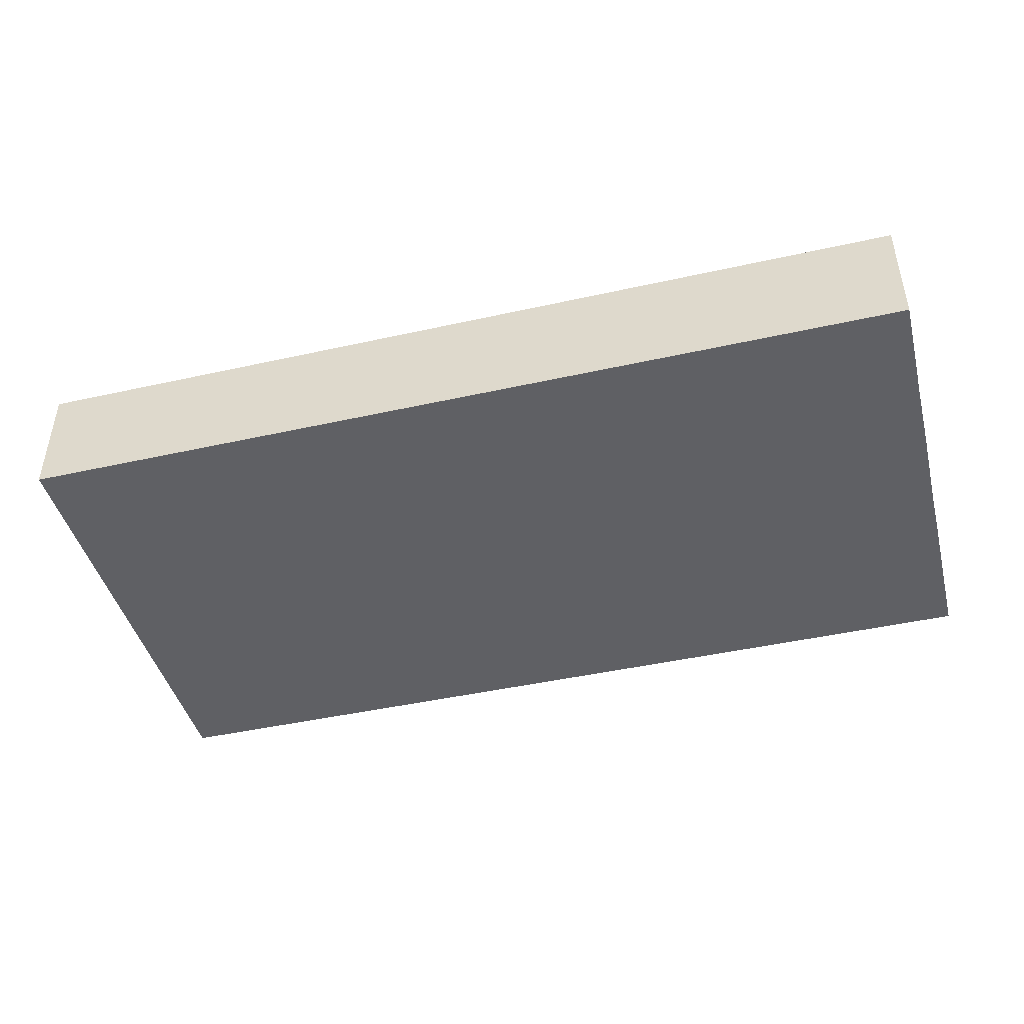
<metadata>
{"format":"obj","ext":"obj","renderer":"f3d","projection":"perspective","resolution":1024,"background":"white","views":[{"elev":-44.4,"azim":-165.4,"up":"+Z"}]}
</metadata>
<code>
v -0.09022 -0.04585 -0.01174
v -0.09022 -0.04585 0.01174
v -0.09022 0.04585 -0.01174
v -0.09022 0.04585 0.01174
v 0.09022 -0.04585 -0.01174
v 0.09022 -0.04585 0.01174
v 0.09022 0.04585 -0.01174
v 0.09022 0.04585 0.01174
v 0.07389 0.01613 0.01174
v 0.008143 -0.02896 -0.01174
v -0.08194 -0.03547 -0.01174
v 0.07708 -0.009119 -0.01174
v -0.04139 0.04585 0.002096
v -0.03668 -0.04585 -0.0005894
v 0.07201 -0.04585 -0.002876
v -0.05294 0.04585 -0.004083
v 0.08097 0.04585 0.002217
v -0.07415 -0.03272 -0.01174
v -0.029 0.04585 -0.002514
v -0.01046 -0.008312 -0.01174
v -0.03803 -0.009128 -0.01174
v -0.008632 -0.0242 -0.01174
v 0.07877 0.00152 -0.01174
v 0.07838 -0.02252 -0.01174
v -0.01434 0.04585 -0.003323
v 0.08097 -0.03693 0.01174
v -0.08097 0.03693 0.01174
v -0.001259 0.04585 -0.003068
v -0.08153 -0.03782 0.01174
v 0.02116 -0.03741 -0.01174
v -0.02347 -0.03693 0.01174
v 0.04303 0.04585 -0.003323
v 0.07306 0.04585 -0.004822
v -0.06129 -0.04585 0.003323
v -0.04881 -0.04585 0.001402
v -0.01826 -0.04585 0.003323
v -0.002966 -0.04585 0.002096
v 0.009935 -0.04585 0.003444
v 0.02448 -0.001482 -0.01174
v -0.05926 -0.02634 0.01174
v 0.02477 -0.04585 0.003323
v 0.03912 -0.04585 0.003323
v 0.09022 -0.006512 0.002927
v 0.09022 0.007004 -0.002217
v 0.05346 -0.04585 0.003323
v -0.09022 -0.03139 0.002389
v -0.09022 -0.04576 0.003074
v -0.09022 -0.01807 0.003074
v -0.09022 -0.004059 0.003074
v 0.02038 0.02862 -0.01174
v -0.03894 0.001855 -0.01174
v -0.03897 0.03133 -0.01174
v 0.004997 0.03077 -0.01174
v 0.03368 0.03077 -0.01174
v 0.04924 0.03157 -0.01174
v -0.09022 0.0137 0.002997
v -0.09022 0.02396 0.003074
v 0.06262 0.03126 -0.01174
v -0.05421 0.002623 -0.01174
v -0.02683 -0.009958 -0.01174
v -0.07002 0.0202 -0.01174
v 0.08111 -0.006685 0.01174
v 0.0816 -0.01948 0.01174
v 0.07613 0.0222 -0.01174
v -0.08141 0.01747 -0.01174
v -0.08171 -0.01401 0.01174
v -0.005591 0.03797 0.01174
v 0.02152 -0.03693 0.01174
v 0.03218 -0.03713 -0.01174
v -0.08188 0.001109 0.01174
v 0.006386 -0.03718 0.01174
v 0.03371 -0.0369 0.01174
v 0.07825 0.04585 -0.01174
v 0.02135 0.03693 0.01174
v -0.03495 0.03677 0.01174
v -0.002175 0.03481 -0.01174
v -0.07173 -0.02691 0.01174
v -0.07172 -0.01401 0.01174
v -0.07172 0 0.01174
v -0.07277 0.01472 0.01174
v -0.07163 0.02797 0.01174
v -0.05737 -0.01401 0.01174
v -0.05797 0.0002284 0.01174
v -0.05737 0.02802 0.01174
v -0.04303 -0.02802 0.01174
v -0.04303 -0.01401 0.01174
v -0.04303 0 0.01174
v -0.04303 0.01401 0.01174
v -0.04303 0.02802 0.01174
v -0.02861 -0.01404 0.01174
v -0.02776 3.469e-18 0.01174
v 0.07901 -0.04585 -0.01174
v -0.02781 0.01401 0.01174
v 0.07901 -0.04585 0.01174
v -0.02859 0.02791 0.01174
v -0.01434 -0.01401 0.01174
v -0.01431 -4.169e-05 0.01174
v -0.09022 0.0349 0.01174
v -0.01519 0.01423 0.01174
v 0.08145 0.03264 -0.01174
v -0.01472 0.02809 0.01174
v -0.09018 0.03494 -0.01174
v 0.06259 -0.04585 0.002217
v 0 0 0.01174
v 3.229e-06 0.01404 0.01174
v -1.671e-05 0.02864 0.01174
v 0.01434 0 0.01174
v 0.01434 0.01401 0.01174
v 0.01434 0.02802 0.01174
v 0.06458 0.04585 0.001303
v -0.02466 -0.04585 -0.003994
v 0.02869 0.01401 0.01174
v -0.01111 -0.04585 -0.002804
v 0.03436 -0.04585 -0.003537
v -0.06672 0.0329 -0.01174
v 0.02869 0.02802 0.01174
v 0.04753 -0.02453 -0.01174
v 0.04303 0.01401 0.01174
v 0.04202 0.02732 0.01174
v 0.05737 0.02802 0.01174
v 0.08106 0.02314 0.01174
v 0.07607 0.03226 0.01174
v -0.007172 0.04585 0.00421
v 0.01654 -0.04585 -0.004092
v -0.09022 -0.03011 0.01174
v -0.09022 -0.01807 0.01174
v -0.09022 -0.004059 0.01174
v -0.09022 0.0116 0.01174
v -0.03553 -0.0354 0.01174
v -0.09022 0.02396 0.01174
v -0.02832 -0.02699 0.01174
v -0.0154 -0.02902 0.01174
v -0.0004023 -0.02685 0.01174
v 0 -0.01401 0.01174
v 0.01379 -0.02718 0.01174
v 0.01434 -0.01401 0.01174
v -0.0563 -0.04585 -0.004152
v 0.02869 -0.02802 0.01174
v 0.02869 -0.01401 0.01174
v 0.02869 0 0.01174
v 0.04238 -0.02912 0.01174
v 0.04303 -0.01401 0.01174
v 0.04235 0.0005914 0.01174
v 0.02152 0.04585 0
v 0.05726 -0.02832 0.01174
v 0.05778 -0.014 0.01174
v 0.05737 0.01401 0.01174
v 0.07187 -0.02823 0.01174
v 0.07172 -0.01401 0.01174
v 0.07172 0 0.01174
v -0.07374 -0.04585 0.01174
v -0.06146 -0.04585 0.01174
v -0.05302 -0.04585 0.01174
v -0.08312 0.04585 -0.00237
v -0.0678 0.04585 -0.003323
v -0.04281 -0.04585 0.01174
v -0.09022 -0.01106 -0.004335
v -0.09022 -0.02507 -0.004335
v -0.09022 0.02997 -0.004445
v -0.09022 0.04585 0.003074
v -0.06747 0.04585 0.01174
v -0.05771 0.04585 0.01174
v -0.01434 0.04585 0.01174
v 0 0.04585 0.01174
v 0.02835 0.04585 0.01174
v 0.0464 0.04585 0.01174
v 0.06172 0.04585 0.01174
v 0.07071 0.04585 0.01174
v 0.09022 -0.02101 0
v -0.09022 -0.03758 -0.003635
v -0.01096 -0.03842 -0.01174
v -0.0326 -0.04585 0.01174
v -0.01434 -0.04585 0.01174
v 0 -0.04585 0.01174
v 0.0151 -0.04585 0.01174
v 0.02834 -0.04585 0.01174
v 0.04303 -0.04585 0.01174
v 0.05631 -0.04585 0.01174
v 0.0678 -0.04585 0.01174
v 0.09022 -0.03715 -0.003351
v -0.007172 -0.007004 0.01174
v -0.007172 0.007004 0.01174
v 0.09022 -0.01215 -0.006032
v 0.01682 0.006186 -0.01174
v 0.09022 -0.04585 0.003173
v -0.05046 -0.006487 0.01174
v -0.0502 0.007004 0.01174
v -0.007172 -0.03502 0.01174
v -0.007172 -0.02101 0.01174
v 0.05954 0.002096 -0.01174
v -0.06888 -0.01191 -0.01174
v -0.06889 0.002757 -0.01174
v -0.05455 -0.01125 -0.01174
v -0.01172 0.01815 -0.01174
v 0.09022 0.04585 -0.003323
v 0.09022 0.02807 0.01174
v 0.09022 -0.02802 0.01174
v 0.09022 -0.01401 0.01174
v 0.09022 0 0.01174
v 0.09022 0.01339 0.01174
v -0.07607 0.02802 -0.01174
v -0.0778 0.03781 -0.01174
v -0.05754 0.02503 -0.01174
v -0.04738 0.01401 -0.01174
v -0.04533 0.02241 -0.01174
v -0.05628 0.03713 -0.01174
v -0.03586 -0.02101 0.01174
v -0.007172 0.02101 0.01174
v 0.02152 0.02101 0.01174
v -0.04866 0.03034 -0.01174
v 0.01857 0.01781 -0.01174
v -0.03304 0.02377 -0.01174
v -0.0293 0.0002631 -0.01174
v -0.02869 0.009761 -0.01174
v -0.01869 0.009761 -0.01174
v -0.01908 0.02482 -0.01174
v -0.02988 0.03604 -0.01174
v -0.004349 0.009761 -0.01174
v -0.002289 0.0242 -0.01174
v -0.0154 0.0364 -0.01174
v 0 -0.01401 -0.01174
v 0.009994 -0.01401 -0.01174
v 0.01215 -0.003837 -0.01174
v 0.000249 -0.001839 -0.01174
v 0.009308 0.01011 -0.01174
v 0.01067 0.02225 -0.01174
v 0.02218 -0.01492 -0.01174
v 0.02506 0.01028 -0.01174
v 0.02695 0.02255 -0.01174
v 0.01438 0.03652 -0.01174
v 0.02869 -0.02802 -0.01174
v 0.03787 -0.029 -0.01174
v 0.03868 -0.01826 -0.01174
v 0.03868 -0.004247 -0.01174
v 0.03868 0.009761 -0.01174
v 0.03868 0.02377 -0.01174
v 0.05362 -0.03263 -0.01174
v -0.06409 -0.006946 0.01174
v -0.02152 -0.007004 0.01174
v -0.02152 0.007004 0.01174
v 0.007172 -0.007004 0.01174
v 0.03586 0.007004 0.01174
v 0.05302 -0.004247 -0.01174
v 0.04956 0.03649 0.01174
v 0.06577 0.0352 0.01174
v 0.03586 -0.007004 0.01174
v 0.0537 0.009516 -0.01174
v 0.0502 -0.007004 0.01174
v 0.05063 0.006479 0.01174
v 0.06437 -0.006447 0.01174
v 0.05302 0.02377 -0.01174
v 0.07713 0.006288 0.01174
v 0.04489 0.002006 -0.01174
v 0.06039 0.0162 -0.01174
v 0.001905 0.01612 -0.01174
v -0.06846 -0.02599 -0.01174
v -0.05473 -0.02531 -0.01174
v -0.04021 -0.02526 -0.01174
v 0.06712 -0.03091 -0.01174
v 0.0561 -0.01847 -0.01174
v 0.06783 -0.01927 -0.01174
v 0.06737 -0.004247 -0.01174
v -0.0502 0.02038 0.01174
v -0.03586 0.02101 0.01174
v 0.06764 0.009153 -0.01174
v 0.06679 0.02404 -0.01174
v 0.08171 -0.03226 -0.01174
v 0.07172 0.03778 -0.01174
v 0.08449 -0.01311 -0.01174
v -0.02152 -0.02101 0.01174
v 0.007172 -0.02101 0.01174
v 0.03632 -0.02118 0.01174
v 0.0518 -0.03657 0.01174
v 0.05008 -0.02093 0.01174
v 0.06455 -0.03502 0.01174
v 0.06393 -0.02098 0.01174
v 0.04585 0.01676 -0.01174
v -0.02586 -0.02526 -0.01174
v -0.07172 0.04585 -0.01174
v -0.05737 0.04585 -0.01174
v -0.04303 0.04585 -0.01174
v -0.02869 0.04585 -0.01174
v -0.01869 0.04585 -0.01174
v 0 0.04585 -0.01174
v 0.01434 0.04585 -0.01174
v -0.02152 0.02101 0.01174
v 0.02869 0.04585 -0.01174
v 0.03586 0.02101 0.01174
v 0.04089 0.04585 -0.01174
v 0.0502 0.02101 0.01174
v -0.08314 -0.01116 -0.01174
v 0.05737 0.04585 -0.01174
v 0.06846 0.04585 -0.01174
v 0.09022 0 -0.01174
v 0.09022 0.01503 -0.01174
v 0.09022 0.0261 -0.01174
v -0.08212 0.0039 -0.01174
v -0.05373 -0.038 -0.01174
v -0.02541 -0.03733 -0.01174
v -0.03948 -0.03728 -0.01174
v 0.09022 0.03597 -0.01174
v -0.07607 -0.01826 -0.01174
v -0.07477 0.009049 -0.01174
v 0.08046 0.04585 0.01174
v -0.09014 0.02403 -0.01174
v -0.06246 -0.03194 -0.01174
v -0.08477 0.009128 0.01174
v -0.06152 -0.01877 -0.01174
v -0.03646 0.01431 -0.01174
v -0.06172 -0.004247 -0.01174
v -0.06237 0.01025 -0.01174
v -0.04738 -0.03226 -0.01174
v -0.04738 -0.01826 -0.01174
v -0.0464 -0.005533 -0.01174
v -0.03304 -0.03226 -0.01174
v 0.01311 0.04585 -0.002328
v -0.03354 -0.01719 -0.01174
v -0.08104 0.04585 0.006141
v -0.08082 0.02481 0.01174
v -0.01869 -0.03226 -0.01174
v -0.01869 -0.01826 -0.01174
v -0.01098 0.0002798 -0.01174
v -0.009346 0.04585 -0.01174
v 0.04754 -0.01598 -0.01174
v 0.03042 0.03835 0.01174
v -0.001622 -0.03209 -0.01174
v 0.08065 -0.02777 0.01174
v -0.08097 0.04585 -0.01174
v -0.05026 0.04585 0.004967
v 0 -0.02314 -0.01174
v -0.02347 -0.04585 0.01174
v -0.06129 -0.04585 -0.01174
v -0.04738 -0.04585 -0.01174
v -0.03222 -0.04585 -0.01174
v -0.01869 -0.04585 -0.01174
v -0.06186 0.04585 0.003564
v -0.003912 -0.04585 -0.01174
v 0.01043 -0.04585 -0.01174
v 0.02434 -0.04585 -0.01174
v 0.03912 -0.04585 -0.01174
v 0.05619 -0.04585 -0.01174
v 0.0678 -0.04585 -0.01174
v -0.09022 -0.01807 -0.01174
v -0.09013 -0.005221 -0.01174
v -0.09022 0.00995 -0.01174
v -0.0679 -0.04585 -0.002055
v -0.05754 0.03693 0.01174
v 0.01392 0.03685 0.01174
v -0.01449 0.03672 0.01174
v 0.09022 -0.03717 -0.01174
v 0.09022 -0.03693 0.01174
v -0.06808 -0.03848 -0.01174
v 0.09022 0.03696 0.01174
v 0.06292 -0.03826 -0.01174
v 0.01369 -0.02197 -0.01174
v 0.03151 -0.009128 -0.01174
v 0.06237 -0.01125 -0.01174
v -0.009489 0.02825 -0.01174
v -0.04803 -0.02101 0.01174
v -0.02369 0.01676 -0.01174
v 0.005216 -0.03905 -0.01174
v 0.04765 -0.04585 -0.01174
v 0.06563 0.01507 0.01174
v -0.09022 -0.01106 0.007409
v -0.08151 -0.02557 -0.01174
v -0.09022 -0.03776 -0.01174
v -0.08189 -0.04585 -0.01174
v 0.09022 0.03007 0.004335
v -0.02168 0.04585 0.01174
v 0.02118 0.04585 0.01174
v -0.06455 0.01401 0.01174
v 0.09022 -0.02101 -0.01174
v -0.03646 0.04585 0.01174
f 1 366 11
f 1 11 367
f 1 47 170
f 1 367 47
f 1 170 366
f 2 29 125
f 2 151 29
f 2 125 47
f 2 47 151
f 3 102 159
f 3 202 102
f 3 160 154
f 3 154 328
f 3 159 160
f 3 328 202
f 4 98 27
f 4 27 161
f 4 160 98
f 4 318 160
f 4 161 318
f 5 185 92
f 5 92 350
f 5 180 185
f 5 350 180
f 6 26 94
f 6 351 26
f 6 94 185
f 6 185 351
f 7 73 17
f 7 17 195
f 7 100 73
f 7 301 100
f 7 195 301
f 8 195 17
f 8 17 304
f 8 368 195
f 8 304 353
f 8 353 368
f 9 121 122
f 9 200 121
f 9 122 363
f 9 252 200
f 9 363 252
f 10 355 30
f 10 30 361
f 10 326 330
f 10 361 326
f 10 330 355
f 11 365 18
f 11 18 367
f 11 366 365
f 12 262 23
f 12 23 294
f 12 24 261
f 12 269 24
f 12 261 262
f 12 294 269
f 13 281 16
f 13 16 329
f 13 19 281
f 13 369 19
f 13 329 373
f 13 373 369
f 14 156 35
f 14 35 333
f 14 111 331
f 14 334 111
f 14 172 156
f 14 331 172
f 14 333 334
f 15 92 185
f 15 342 92
f 15 94 103
f 15 185 94
f 15 103 341
f 15 341 342
f 16 280 155
f 16 155 336
f 16 281 280
f 16 336 329
f 17 73 33
f 17 33 110
f 17 110 168
f 17 168 304
f 18 302 256
f 18 256 306
f 18 365 302
f 18 306 352
f 18 352 367
f 19 25 283
f 19 369 25
f 19 282 281
f 19 283 282
f 20 221 22
f 20 22 321
f 20 321 60
f 20 60 322
f 20 224 221
f 20 322 224
f 21 51 213
f 21 314 51
f 21 213 60
f 21 60 317
f 21 313 314
f 21 317 313
f 22 171 320
f 22 326 171
f 22 221 330
f 22 320 321
f 22 330 326
f 23 262 265
f 23 265 295
f 23 295 294
f 24 259 261
f 24 267 259
f 24 372 267
f 24 269 372
f 25 123 28
f 25 28 323
f 25 163 123
f 25 369 163
f 25 323 283
f 26 179 94
f 26 148 275
f 26 327 148
f 26 275 179
f 26 197 327
f 26 351 197
f 27 81 161
f 27 319 81
f 27 98 319
f 28 123 164
f 28 164 316
f 28 316 284
f 28 284 323
f 29 77 125
f 29 151 77
f 30 231 69
f 30 69 339
f 30 355 231
f 30 339 338
f 30 338 361
f 31 131 129
f 31 129 172
f 31 132 131
f 31 173 132
f 31 172 331
f 31 331 173
f 32 167 110
f 32 110 292
f 32 165 166
f 32 287 165
f 32 166 167
f 32 289 287
f 32 292 289
f 33 73 293
f 33 293 110
f 34 137 35
f 34 35 153
f 34 151 47
f 34 47 346
f 34 346 137
f 34 152 151
f 34 153 152
f 35 137 333
f 35 156 153
f 36 111 113
f 36 331 111
f 36 113 173
f 36 173 331
f 37 38 174
f 37 338 38
f 37 173 113
f 37 113 337
f 37 174 173
f 37 337 338
f 38 124 41
f 38 41 175
f 38 338 124
f 38 175 174
f 39 223 184
f 39 184 228
f 39 227 223
f 39 356 227
f 39 228 235
f 39 235 234
f 39 234 356
f 40 78 77
f 40 77 152
f 40 82 78
f 40 359 82
f 40 156 85
f 40 85 359
f 40 152 153
f 40 153 156
f 41 114 42
f 41 42 176
f 41 339 114
f 41 124 339
f 41 176 175
f 42 45 177
f 42 362 45
f 42 114 362
f 42 177 176
f 43 183 44
f 43 44 199
f 43 198 183
f 43 199 198
f 44 183 294
f 44 200 199
f 44 295 200
f 44 294 295
f 45 103 178
f 45 341 103
f 45 178 177
f 45 362 341
f 46 47 125
f 46 170 47
f 46 125 48
f 46 48 158
f 46 158 366
f 46 366 170
f 47 367 346
f 48 125 126
f 48 126 364
f 48 157 158
f 48 364 157
f 49 127 56
f 49 56 157
f 49 364 127
f 49 157 364
f 50 54 229
f 50 230 54
f 50 211 226
f 50 229 211
f 50 226 230
f 51 59 309
f 51 314 59
f 51 214 213
f 51 309 214
f 52 205 210
f 52 212 205
f 52 210 206
f 52 206 281
f 52 217 212
f 52 281 217
f 53 219 76
f 53 76 284
f 53 226 219
f 53 230 226
f 53 285 230
f 53 284 285
f 54 55 236
f 54 289 55
f 54 236 229
f 54 230 287
f 54 287 289
f 55 58 251
f 55 292 58
f 55 251 236
f 55 289 292
f 56 130 57
f 56 57 159
f 56 127 128
f 56 128 130
f 56 344 157
f 56 159 305
f 56 305 345
f 56 345 344
f 57 130 98
f 57 98 160
f 57 160 159
f 58 266 251
f 58 268 266
f 58 293 268
f 58 292 293
f 59 193 310
f 59 314 193
f 59 204 309
f 59 311 204
f 59 310 311
f 60 213 322
f 60 321 317
f 61 65 201
f 61 303 65
f 61 201 115
f 61 115 203
f 61 203 311
f 61 311 303
f 62 149 63
f 62 63 198
f 62 150 149
f 62 252 150
f 62 198 199
f 62 199 252
f 63 149 148
f 63 148 327
f 63 197 198
f 63 327 197
f 64 268 100
f 64 100 296
f 64 265 266
f 64 295 265
f 64 266 268
f 64 296 295
f 65 305 201
f 65 303 297
f 65 297 345
f 65 345 305
f 66 79 70
f 66 70 127
f 66 77 78
f 66 125 77
f 66 78 79
f 66 126 125
f 66 127 126
f 67 101 106
f 67 349 101
f 67 106 348
f 67 164 163
f 67 163 349
f 67 348 164
f 68 135 71
f 68 71 175
f 68 72 138
f 68 176 72
f 68 138 135
f 68 175 176
f 69 231 232
f 69 232 362
f 69 340 339
f 69 362 340
f 70 79 307
f 70 307 127
f 71 135 133
f 71 133 188
f 71 174 175
f 71 188 174
f 72 141 138
f 72 177 141
f 72 176 177
f 73 100 268
f 73 268 293
f 74 109 116
f 74 348 109
f 74 116 325
f 74 325 165
f 74 165 370
f 74 370 348
f 75 89 95
f 75 373 89
f 75 95 369
f 75 369 373
f 76 219 358
f 76 220 323
f 76 358 220
f 76 323 284
f 77 151 152
f 78 238 79
f 78 82 238
f 79 238 83
f 79 83 371
f 79 371 307
f 80 81 319
f 80 371 81
f 80 128 307
f 80 319 128
f 80 307 371
f 81 371 161
f 82 86 186
f 82 359 86
f 82 186 238
f 83 186 187
f 83 238 186
f 83 187 371
f 84 263 89
f 84 89 347
f 84 347 161
f 84 161 371
f 84 371 263
f 85 129 131
f 85 156 129
f 85 131 207
f 85 207 359
f 86 90 87
f 86 87 186
f 86 207 90
f 86 359 207
f 87 88 187
f 87 264 88
f 87 90 91
f 87 91 93
f 87 93 264
f 87 187 186
f 88 89 263
f 88 264 89
f 88 263 187
f 89 264 95
f 89 373 347
f 90 239 91
f 90 96 239
f 90 270 96
f 90 207 131
f 90 131 270
f 91 240 93
f 91 239 97
f 91 97 240
f 92 259 267
f 92 354 259
f 92 267 350
f 92 342 354
f 93 95 264
f 93 286 95
f 93 240 99
f 93 99 286
f 94 179 103
f 95 286 101
f 95 101 369
f 96 181 97
f 96 97 239
f 96 132 189
f 96 270 132
f 96 134 181
f 96 189 134
f 97 182 99
f 97 99 240
f 97 181 104
f 97 104 182
f 98 130 319
f 99 208 101
f 99 101 286
f 99 182 208
f 100 301 296
f 101 208 106
f 101 349 369
f 102 305 159
f 102 202 201
f 102 201 305
f 103 179 178
f 104 108 105
f 104 105 182
f 104 107 108
f 104 241 107
f 104 181 134
f 104 134 241
f 105 108 106
f 105 106 208
f 105 208 182
f 106 108 109
f 106 109 348
f 107 140 108
f 107 136 139
f 107 241 136
f 107 139 140
f 108 209 109
f 108 140 209
f 109 209 116
f 110 167 168
f 110 293 292
f 111 335 113
f 111 334 335
f 112 116 209
f 112 288 116
f 112 209 140
f 112 140 242
f 112 242 288
f 113 335 337
f 114 339 340
f 114 340 362
f 115 201 202
f 115 202 279
f 115 206 203
f 115 280 206
f 115 279 280
f 116 288 119
f 116 119 325
f 117 232 233
f 117 362 232
f 117 233 324
f 117 259 237
f 117 237 362
f 117 260 259
f 117 324 260
f 118 119 288
f 118 290 119
f 118 242 143
f 118 143 249
f 118 249 147
f 118 147 290
f 118 288 242
f 119 120 244
f 119 290 120
f 119 244 325
f 120 290 147
f 120 147 363
f 120 245 244
f 120 363 245
f 121 196 122
f 121 200 196
f 122 168 245
f 122 304 168
f 122 196 304
f 122 245 363
f 123 163 164
f 124 338 339
f 126 127 364
f 127 307 128
f 128 319 130
f 129 156 172
f 131 132 270
f 132 188 133
f 132 133 189
f 132 173 188
f 133 134 189
f 133 271 134
f 133 135 271
f 134 271 241
f 135 139 136
f 135 136 271
f 135 138 139
f 136 241 271
f 137 332 333
f 137 346 332
f 138 272 139
f 138 141 272
f 139 246 140
f 139 272 246
f 140 143 242
f 140 246 143
f 141 273 145
f 141 145 274
f 141 177 273
f 141 274 272
f 142 143 246
f 142 248 143
f 142 246 272
f 142 274 248
f 142 272 274
f 143 248 249
f 144 165 287
f 144 370 165
f 144 287 285
f 144 285 316
f 144 316 370
f 145 275 148
f 145 148 276
f 145 273 275
f 145 276 274
f 146 149 250
f 146 276 149
f 146 250 248
f 146 248 274
f 146 274 276
f 147 249 248
f 147 248 250
f 147 250 363
f 148 149 276
f 149 150 250
f 150 363 250
f 150 252 363
f 154 161 155
f 154 155 328
f 154 160 318
f 154 318 161
f 155 161 336
f 155 280 279
f 155 279 328
f 157 343 158
f 157 344 343
f 158 343 366
f 161 162 336
f 161 347 162
f 162 329 336
f 162 373 329
f 162 347 373
f 163 369 349
f 164 370 316
f 164 348 370
f 165 325 166
f 166 244 167
f 166 325 244
f 167 245 168
f 167 244 245
f 169 197 180
f 169 180 350
f 169 183 198
f 169 372 183
f 169 198 197
f 169 350 372
f 171 335 320
f 171 326 337
f 171 337 335
f 173 174 188
f 177 178 273
f 178 179 275
f 178 275 273
f 180 351 185
f 180 197 351
f 183 372 294
f 184 225 211
f 184 211 228
f 184 223 225
f 187 263 371
f 190 243 247
f 190 262 243
f 190 247 265
f 190 265 262
f 191 303 192
f 191 192 310
f 191 291 297
f 191 302 291
f 191 297 303
f 191 308 302
f 191 310 308
f 192 303 311
f 192 311 310
f 193 308 310
f 193 313 308
f 193 314 313
f 194 218 215
f 194 215 360
f 194 216 358
f 194 360 216
f 194 219 218
f 194 358 219
f 195 368 301
f 196 200 368
f 196 353 304
f 196 368 353
f 199 200 252
f 200 295 368
f 202 328 279
f 203 205 204
f 203 204 311
f 203 210 205
f 203 206 210
f 204 205 309
f 205 212 309
f 206 280 281
f 211 225 226
f 211 229 228
f 212 217 216
f 212 216 360
f 212 360 309
f 213 214 215
f 213 215 322
f 214 360 215
f 214 309 360
f 215 218 322
f 216 217 220
f 216 220 358
f 217 283 220
f 217 281 282
f 217 282 283
f 218 219 255
f 218 225 224
f 218 224 322
f 218 255 225
f 219 226 255
f 220 283 323
f 221 224 222
f 221 222 330
f 222 224 223
f 222 223 227
f 222 227 355
f 222 355 330
f 223 224 225
f 225 255 226
f 227 233 231
f 227 231 355
f 227 356 233
f 228 229 235
f 229 236 235
f 230 285 287
f 231 233 232
f 233 234 324
f 233 356 234
f 234 235 253
f 234 253 243
f 234 243 324
f 235 236 277
f 235 247 253
f 235 277 247
f 236 251 277
f 237 259 354
f 237 354 341
f 237 341 362
f 243 253 247
f 243 260 324
f 243 357 260
f 243 262 357
f 247 251 254
f 247 277 251
f 247 254 265
f 251 266 254
f 254 266 265
f 256 302 308
f 256 308 306
f 257 298 306
f 257 312 298
f 257 306 308
f 257 308 313
f 257 313 312
f 258 300 312
f 258 315 300
f 258 312 313
f 258 313 317
f 258 317 315
f 259 260 261
f 260 357 261
f 261 357 262
f 267 372 350
f 269 294 372
f 278 299 315
f 278 320 299
f 278 315 317
f 278 317 321
f 278 321 320
f 284 316 285
f 291 344 297
f 291 302 343
f 291 343 344
f 295 296 368
f 296 301 368
f 297 344 345
f 298 332 306
f 298 312 333
f 298 333 332
f 299 334 315
f 299 320 335
f 299 335 334
f 300 333 312
f 300 315 334
f 300 334 333
f 302 365 343
f 306 332 352
f 326 361 337
f 332 346 367
f 332 367 352
f 337 361 338
f 341 354 342
f 343 365 366

</code>
